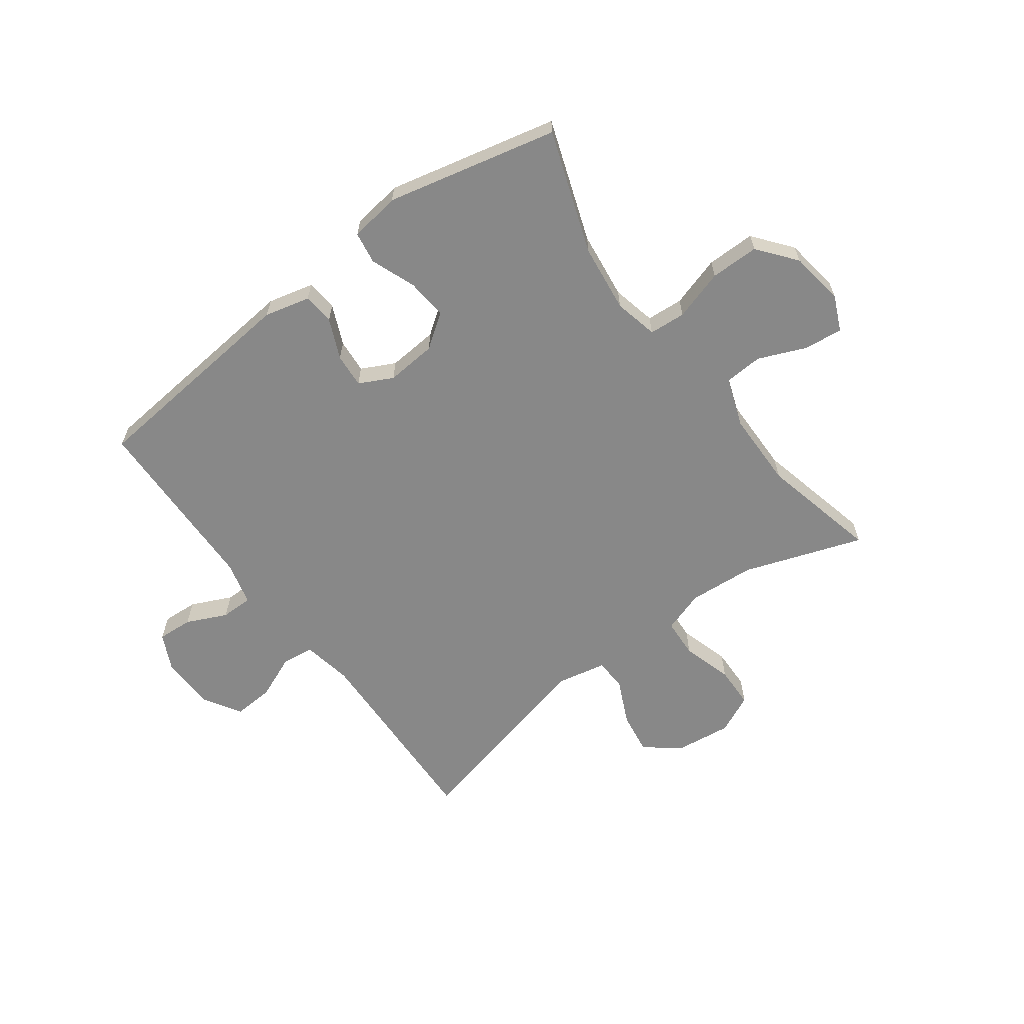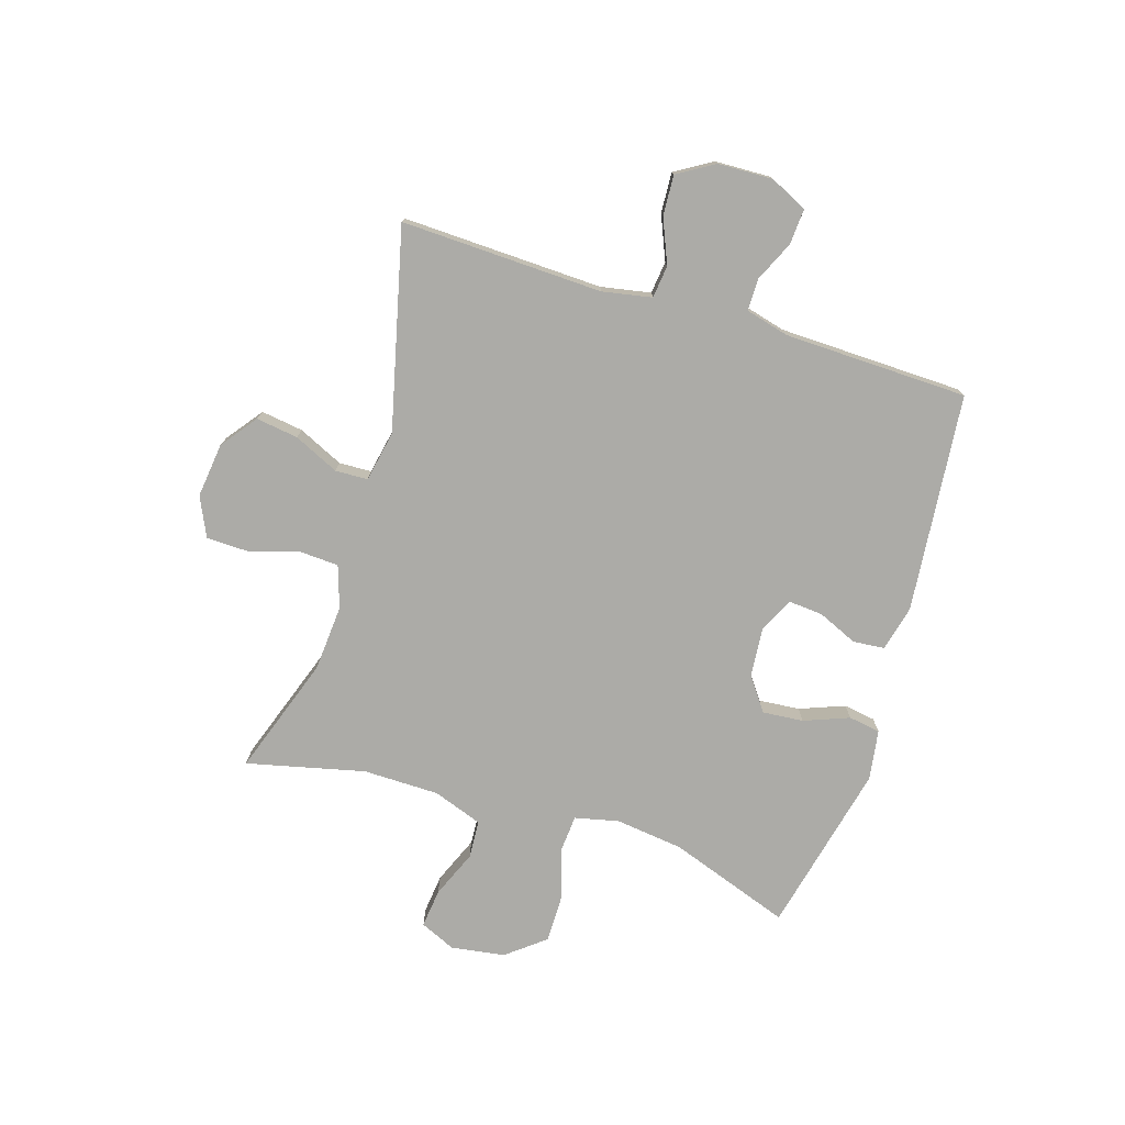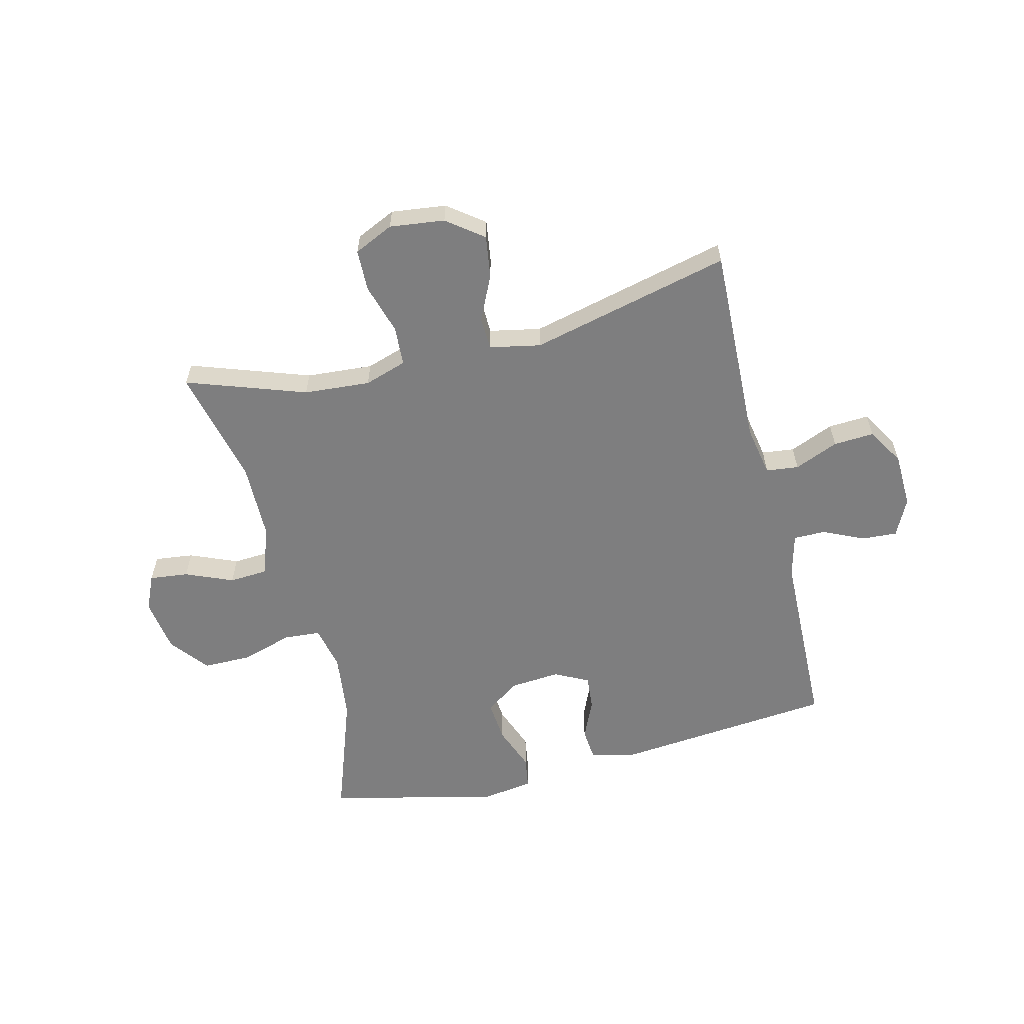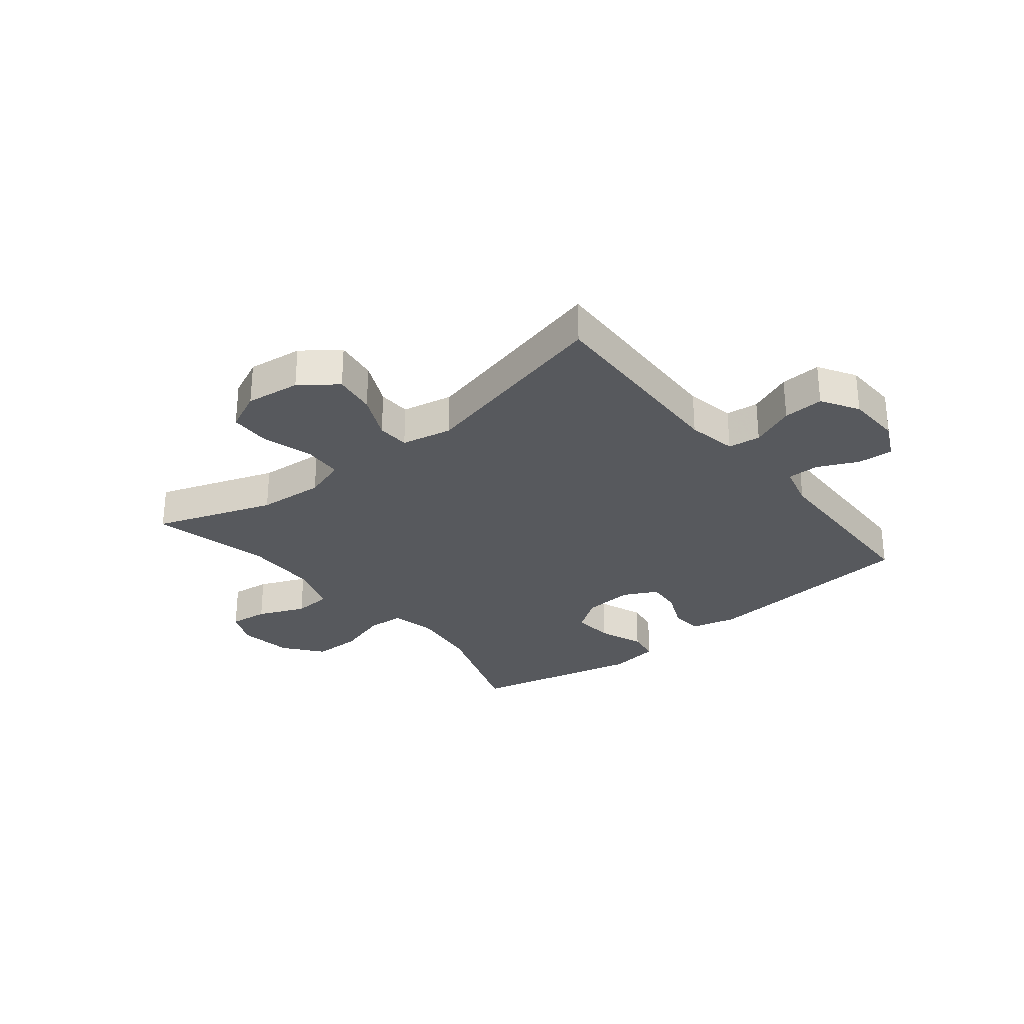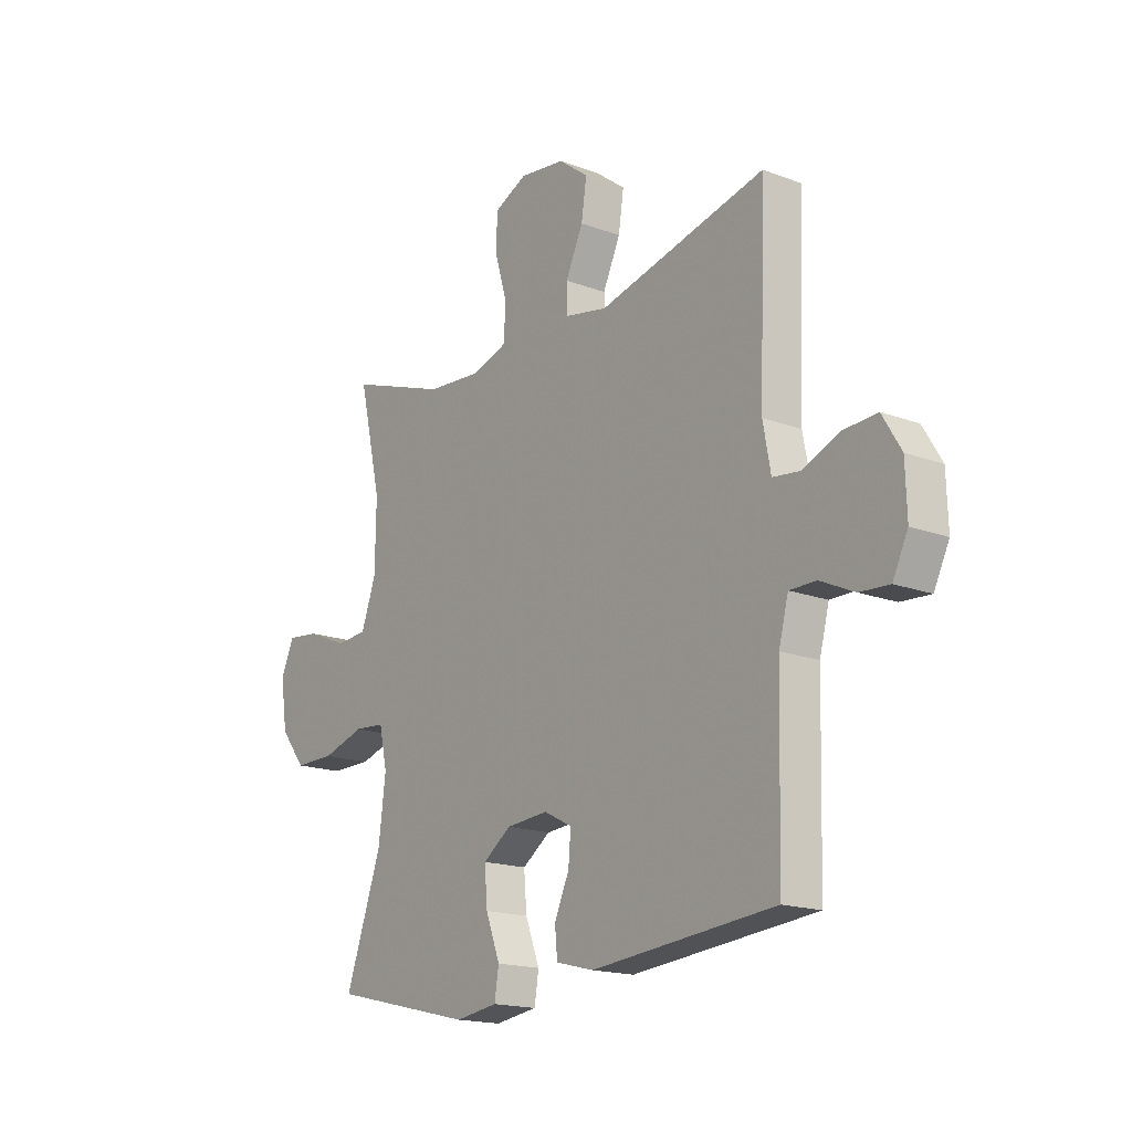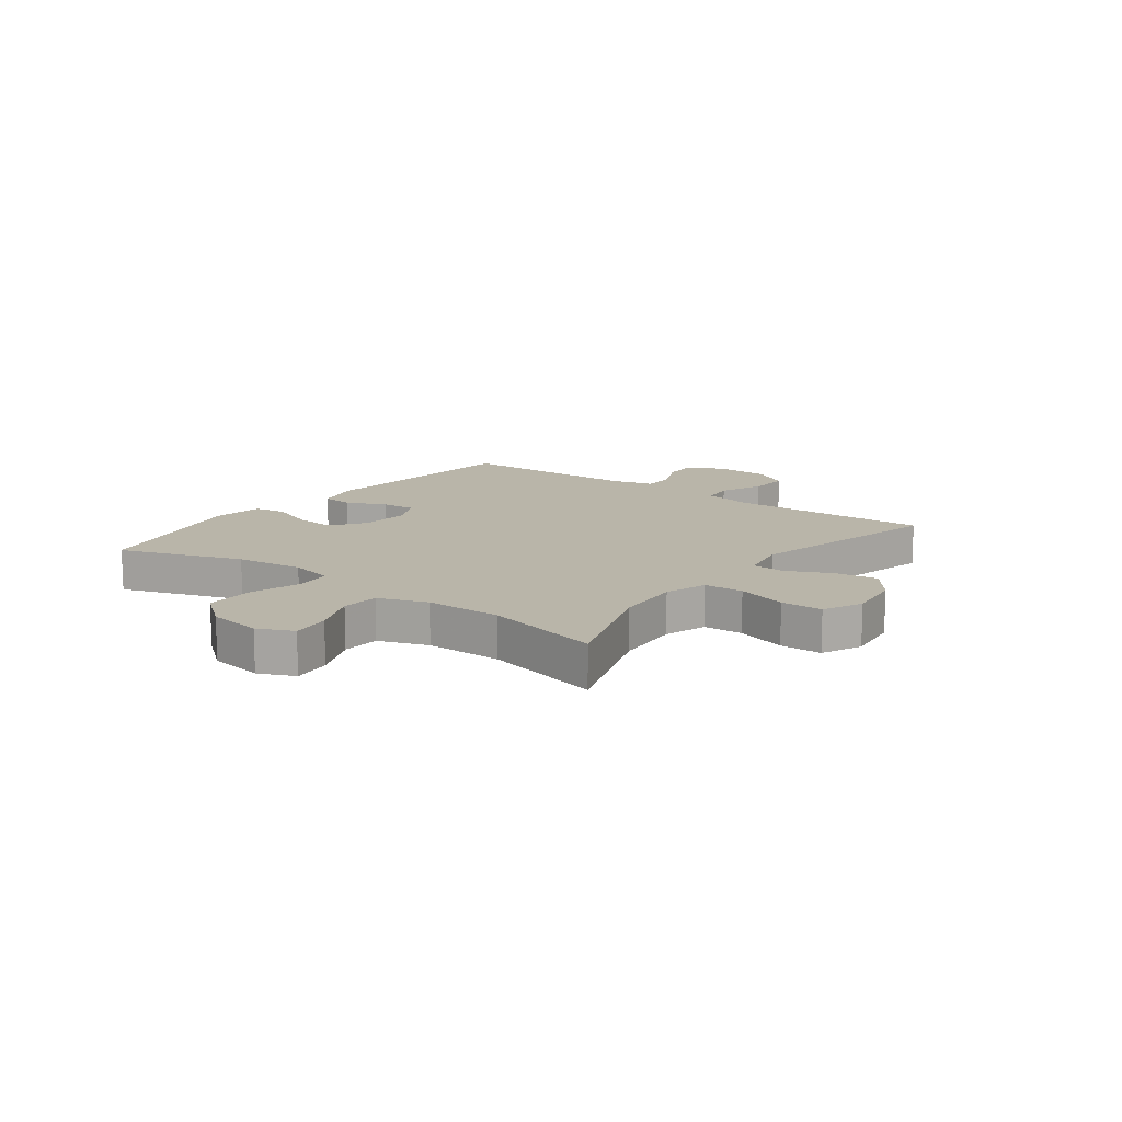
<metadata>
{"format":"obj","ext":"obj","renderer":"f3d","projection":"perspective","resolution":1024,"background":"white","views":[{"elev":-62.9,"azim":-143.3,"up":"+Y"},{"elev":-76.3,"azim":72.9,"up":"+Y"},{"elev":-59.5,"azim":14.0,"up":"+Y"},{"elev":-29.0,"azim":39.0,"up":"+Y"},{"elev":-17.2,"azim":53.2,"up":"+Z"},{"elev":13.4,"azim":-53.0,"up":"+Y"}]}
</metadata>
<code>
v 0.5 0.07 0.5
v 0.487 0.07 0.146
v 0.503 0.07 0.059
v 0.56 0.07 0.052
v 0.637 0.07 0.084
v 0.708 0.07 0.088
v 0.747 0.07 0.023
v 0.75 0.07 -0.073
v 0.718 0.07 -0.138
v 0.656 0.07 -0.134
v 0.585 0.07 -0.101
v 0.529 0.07 -0.101
v 0.509 0.07 -0.177
v 0.5 0.07 -0.5
v 0.116 0.07 -0.536
v 0.036 0.07 -0.516
v 0.031 0.07 -0.461
v 0.062 0.07 -0.391
v 0.067 0.07 -0.331
v 0.008 0.07 -0.301
v -0.08 0.07 -0.308
v -0.139 0.07 -0.35
v -0.133 0.07 -0.422
v -0.103 0.07 -0.501
v -0.112 0.07 -0.557
v -0.201 0.07 -0.57
v -0.5 0.07 -0.5
v -0.424 0.07 -0.286
v -0.409 0.07 -0.167
v -0.426 0.07 -0.09
v -0.49 0.07 -0.085
v -0.579 0.07 -0.112
v -0.664 0.07 -0.112
v -0.717 0.07 -0.045
v -0.731 0.07 0.05
v -0.703 0.07 0.112
v -0.635 0.07 0.104
v -0.552 0.07 0.069
v -0.485 0.07 0.073
v -0.454 0.07 0.159
v -0.452 0.07 0.293
v -0.5 0.07 0.5
v -0.292 0.07 0.427
v -0.176 0.07 0.418
v -0.102 0.07 0.442
v -0.098 0.07 0.511
v -0.124 0.07 0.599
v -0.122 0.07 0.672
v -0.053 0.07 0.704
v 0.043 0.07 0.692
v 0.106 0.07 0.644
v 0.095 0.07 0.57
v 0.058 0.07 0.491
v 0.06 0.07 0.434
v 0.149 0.07 0.416
v 0.5 0 0.5
v 0.487 0 0.146
v 0.503 0 0.059
v 0.56 0 0.052
v 0.637 0 0.084
v 0.708 0 0.088
v 0.747 0 0.023
v 0.75 0 -0.073
v 0.718 0 -0.138
v 0.656 0 -0.134
v 0.585 0 -0.101
v 0.529 0 -0.101
v 0.509 0 -0.177
v 0.5 0 -0.5
v 0.116 0 -0.536
v 0.036 0 -0.516
v 0.031 0 -0.461
v 0.062 0 -0.391
v 0.067 0 -0.331
v 0.008 0 -0.301
v -0.08 0 -0.308
v -0.139 0 -0.35
v -0.133 0 -0.422
v -0.103 0 -0.501
v -0.112 0 -0.557
v -0.201 0 -0.57
v -0.5 0 -0.5
v -0.424 0 -0.286
v -0.409 0 -0.167
v -0.426 0 -0.09
v -0.49 0 -0.085
v -0.579 0 -0.112
v -0.664 0 -0.112
v -0.717 0 -0.045
v -0.731 0 0.05
v -0.703 0 0.112
v -0.635 0 0.104
v -0.552 0 0.069
v -0.485 0 0.073
v -0.454 0 0.159
v -0.452 0 0.293
v -0.5 0 0.5
v -0.292 0 0.427
v -0.176 0 0.418
v -0.102 0 0.442
v -0.098 0 0.511
v -0.124 0 0.599
v -0.122 0 0.672
v -0.053 0 0.704
v 0.043 0 0.692
v 0.106 0 0.644
v 0.095 0 0.57
v 0.058 0 0.491
v 0.06 0 0.434
v 0.149 0 0.416
f 50 51 52 53
f 50 53 54
f 49 50 54
f 46 47 48 49
f 45 46 49 54
f 44 45 54 55
f 41 42 43
f 40 41 43 44
f 39 40 44 55
f 35 36 37 38
f 35 38 39
f 34 35 39
f 31 32 33 34
f 30 31 34 39
f 25 26 27 28
f 23 24 25 28
f 22 23 28 29
f 21 22 29 30
f 15 16 17 18
f 13 14 15 18
f 12 13 18 19
f 8 9 10 11
f 8 11 12
f 7 8 12
f 4 5 6 7
f 3 4 7 12
f 2 3 12 19
f 20 21 30 39
f 19 20 39 55
f 1 2 19 55
f 108 107 106 105
f 109 108 105
f 109 105 104
f 104 103 102 101
f 109 104 101 100
f 110 109 100 99
f 98 97 96
f 99 98 96 95
f 110 99 95 94
f 93 92 91 90
f 94 93 90
f 94 90 89
f 89 88 87 86
f 94 89 86 85
f 83 82 81 80
f 83 80 79 78
f 84 83 78 77
f 85 84 77 76
f 73 72 71 70
f 73 70 69 68
f 74 73 68 67
f 66 65 64 63
f 67 66 63
f 67 63 62
f 62 61 60 59
f 67 62 59 58
f 74 67 58 57
f 94 85 76 75
f 110 94 75 74
f 110 74 57 56
f 1 56 57 2
f 2 57 58 3
f 3 58 59 4
f 4 59 60 5
f 5 60 61 6
f 6 61 62 7
f 7 62 63 8
f 8 63 64 9
f 9 64 65 10
f 10 65 66 11
f 11 66 67 12
f 12 67 68 13
f 13 68 69 14
f 14 69 70 15
f 15 70 71 16
f 16 71 72 17
f 17 72 73 18
f 18 73 74 19
f 19 74 75 20
f 20 75 76 21
f 21 76 77 22
f 22 77 78 23
f 23 78 79 24
f 24 79 80 25
f 25 80 81 26
f 26 81 82 27
f 27 82 83 28
f 28 83 84 29
f 29 84 85 30
f 30 85 86 31
f 31 86 87 32
f 32 87 88 33
f 33 88 89 34
f 34 89 90 35
f 35 90 91 36
f 36 91 92 37
f 37 92 93 38
f 38 93 94 39
f 39 94 95 40
f 40 95 96 41
f 41 96 97 42
f 42 97 98 43
f 43 98 99 44
f 44 99 100 45
f 45 100 101 46
f 46 101 102 47
f 47 102 103 48
f 48 103 104 49
f 49 104 105 50
f 50 105 106 51
f 51 106 107 52
f 52 107 108 53
f 53 108 109 54
f 54 109 110 55
f 55 110 56 1

</code>
